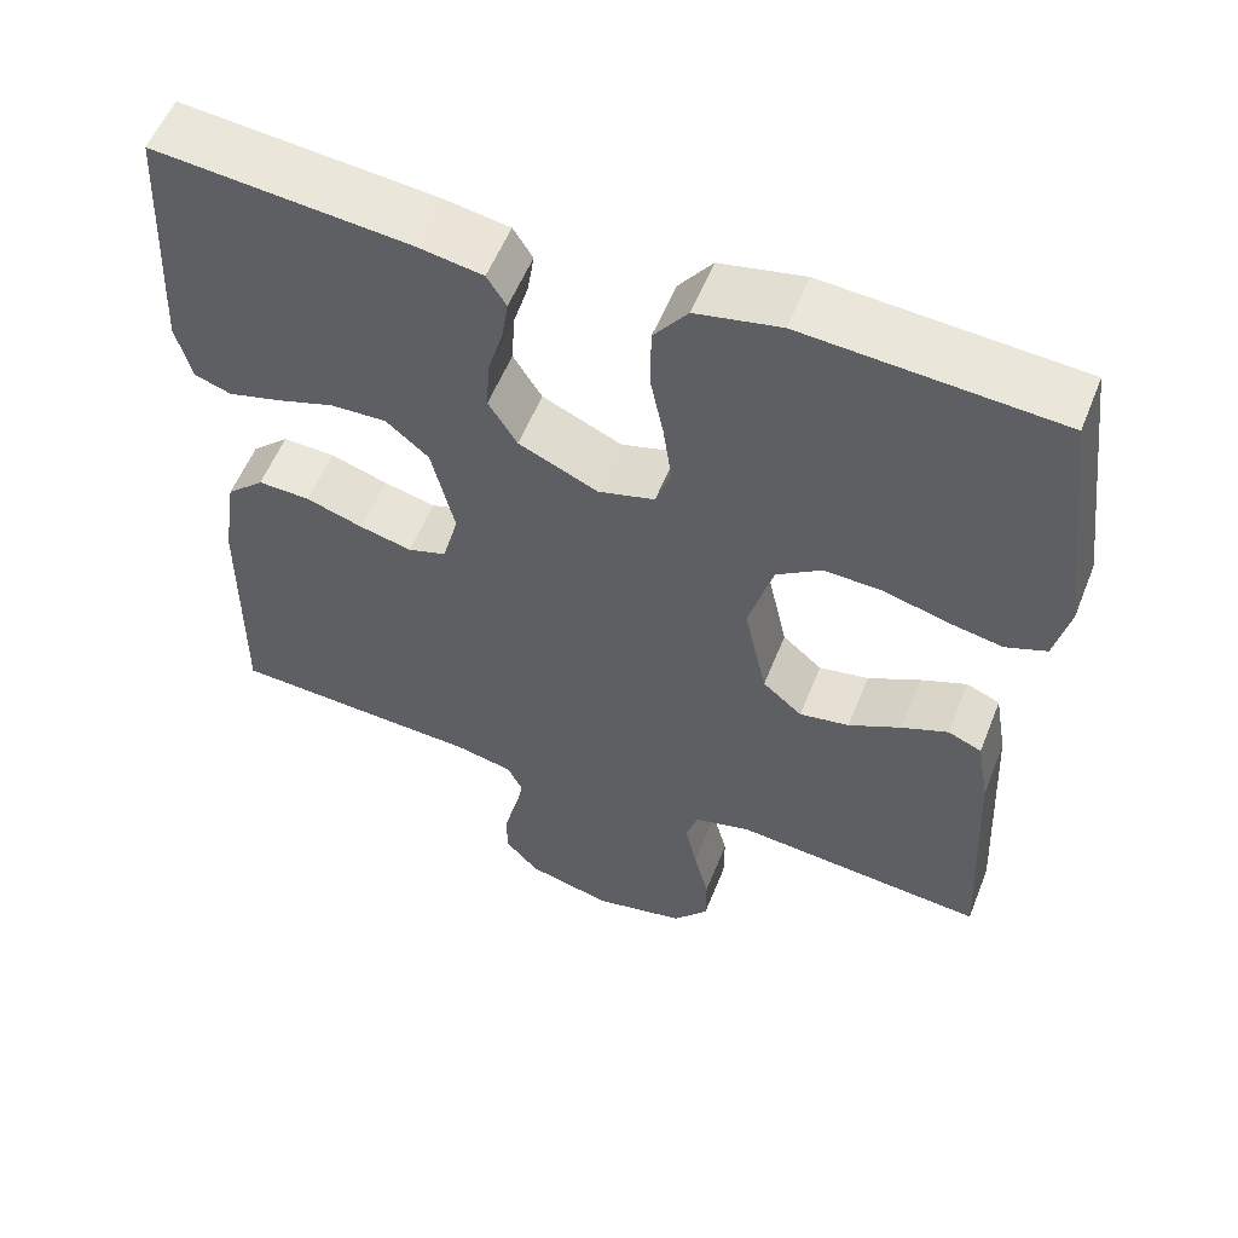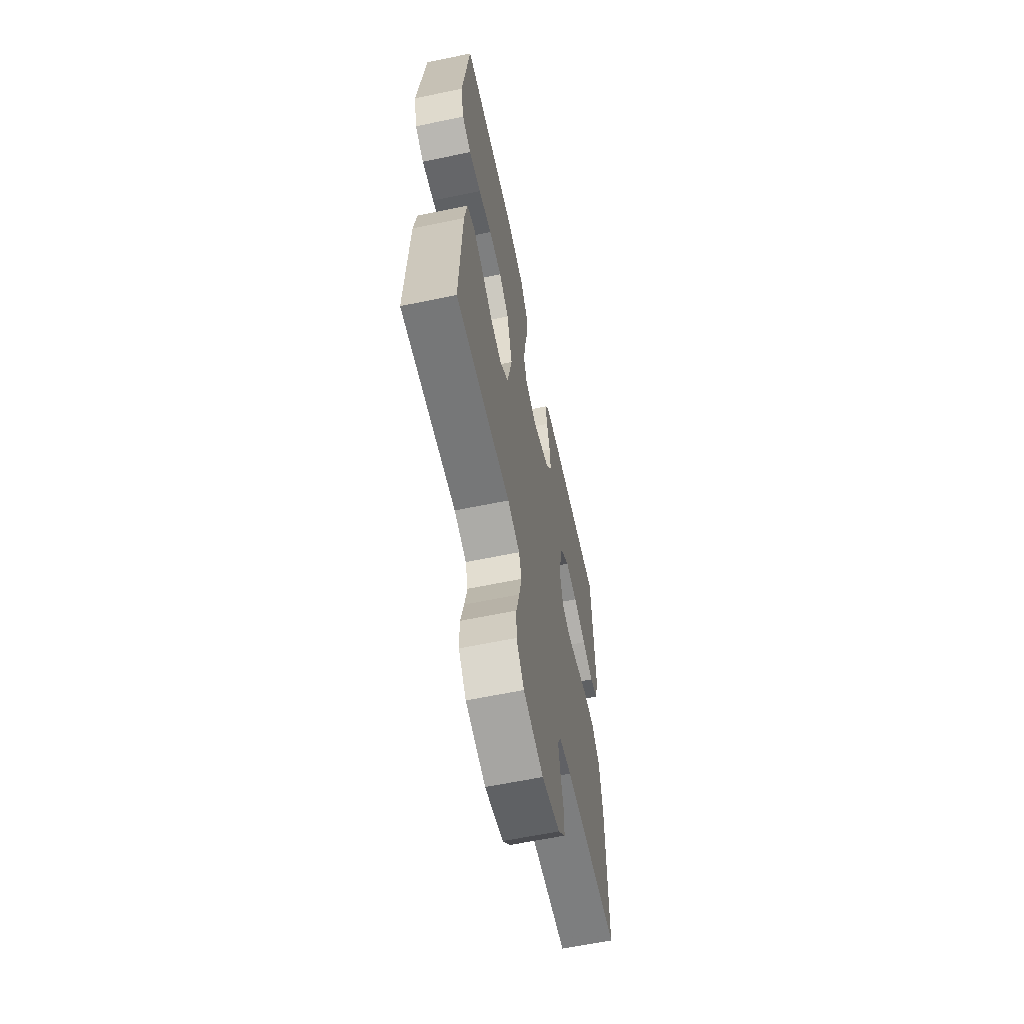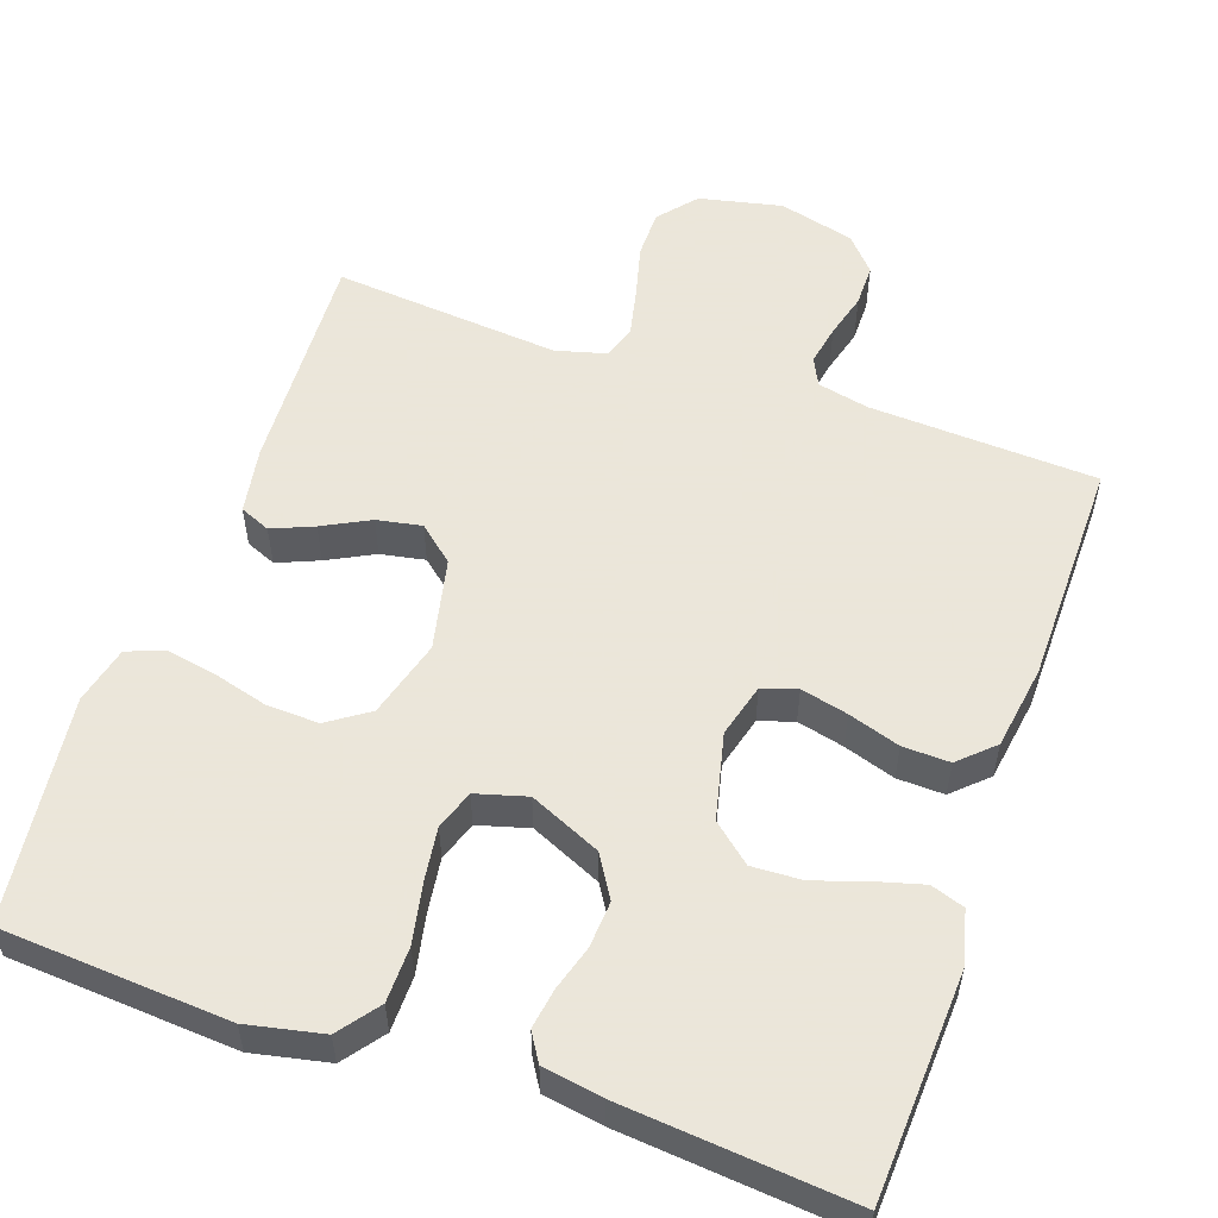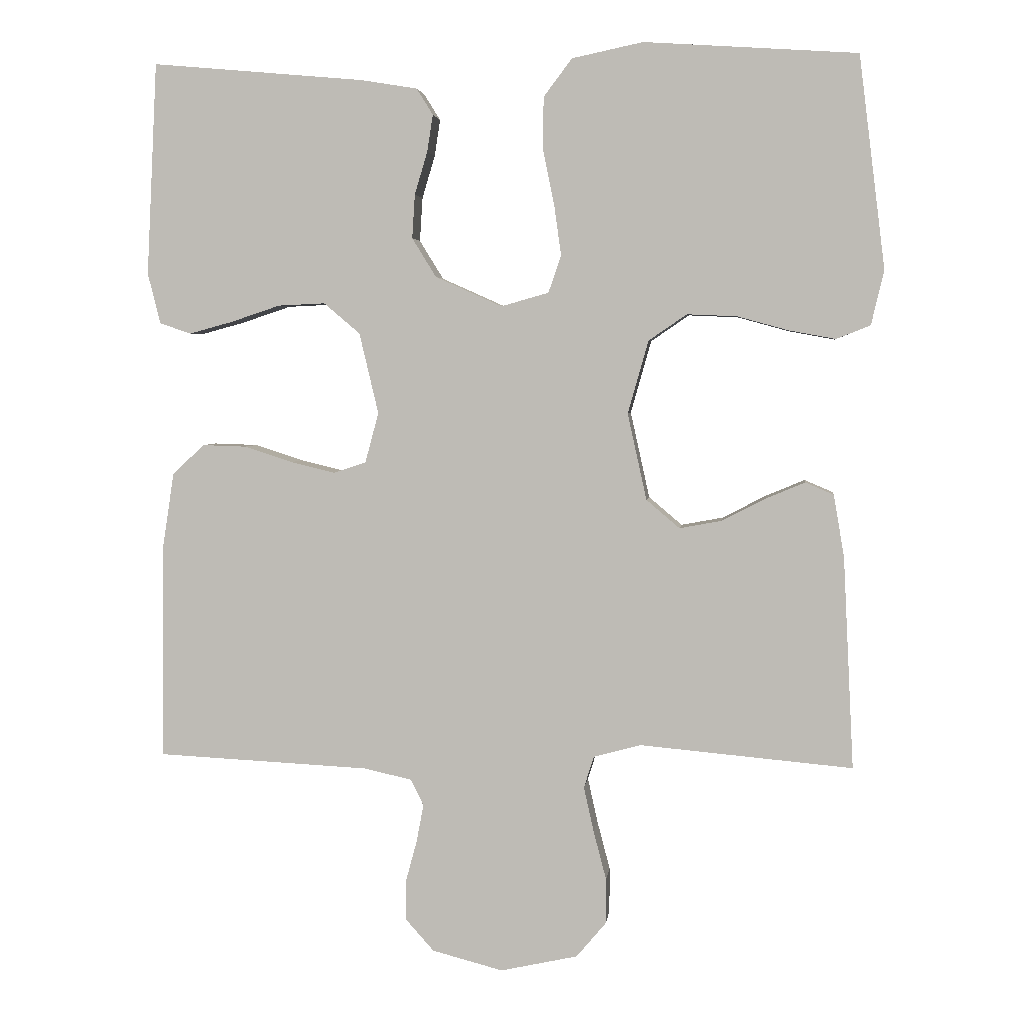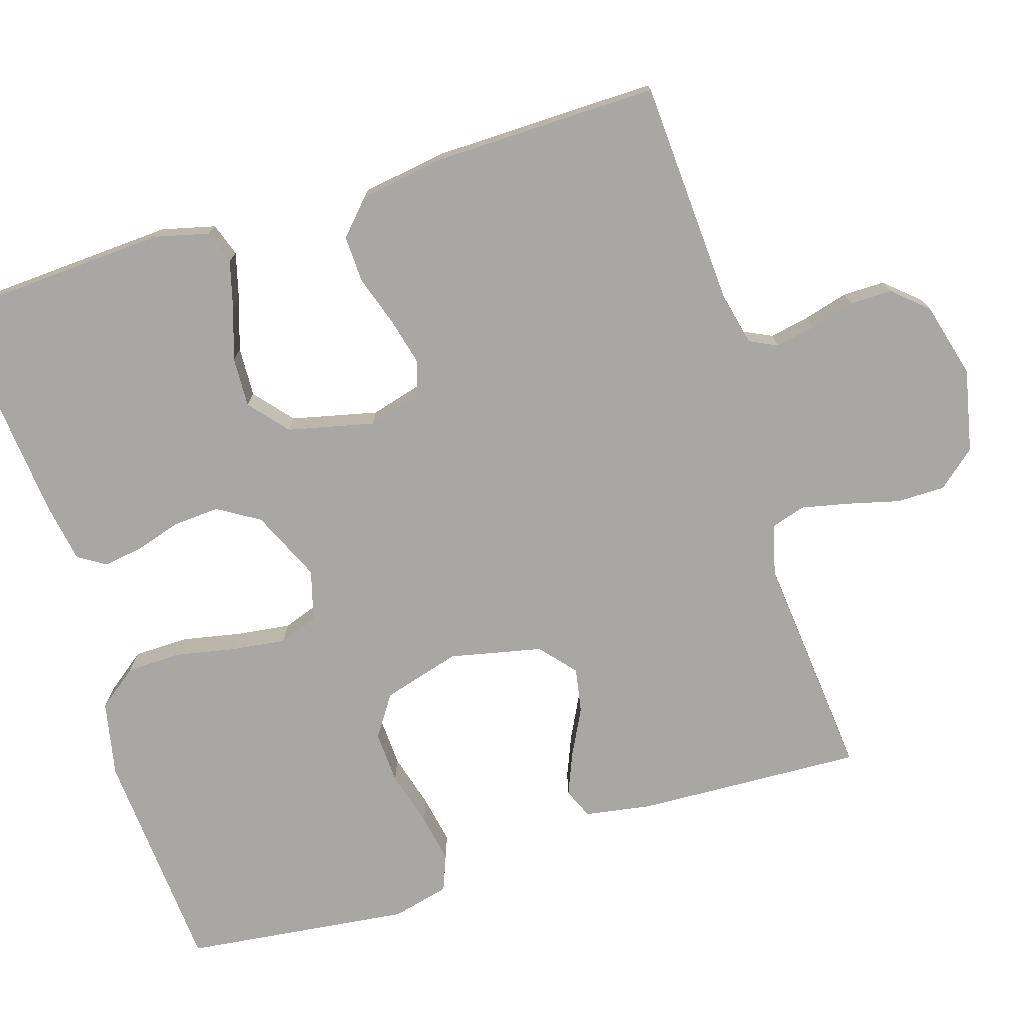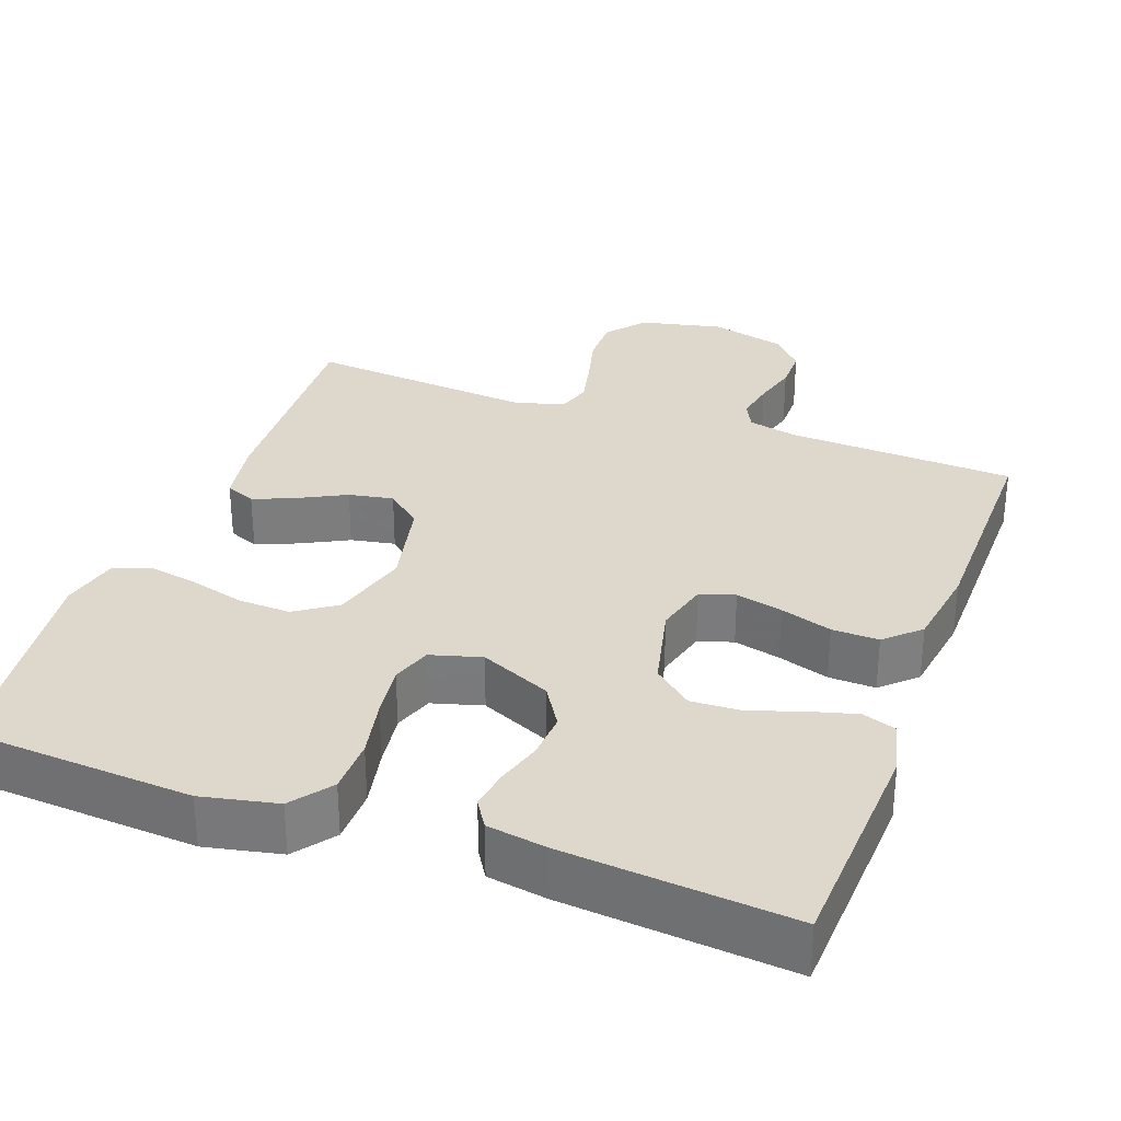
<metadata>
{"format":"obj","ext":"obj","renderer":"f3d","projection":"perspective","resolution":1024,"background":"white","views":[{"elev":56.3,"azim":-158.4,"up":"+Z"},{"elev":-62.0,"azim":-78.1,"up":"+Z"},{"elev":55.0,"azim":19.2,"up":"+Y"},{"elev":3.7,"azim":-173.3,"up":"+Z"},{"elev":-74.8,"azim":107.6,"up":"+Y"},{"elev":31.2,"azim":20.0,"up":"+Y"}]}
</metadata>
<code>
v -0.5 0.07 0.5
v -0.2 0.07 0.52
v -0.1 0.07 0.499
v -0.06 0.07 0.446
v -0.059 0.07 0.373
v -0.075 0.07 0.295
v -0.085 0.07 0.223
v -0.067 0.07 0.171
v 0 0.07 0.152
v 0.094 0.07 0.194
v 0.128 0.07 0.249
v 0.124 0.07 0.311
v 0.106 0.07 0.371
v 0.098 0.07 0.423
v 0.121 0.07 0.46
v 0.2 0.07 0.473
v 0.5 0.07 0.5
v 0.515 0.07 0.2
v 0.497 0.07 0.129
v 0.453 0.07 0.114
v 0.391 0.07 0.131
v 0.322 0.07 0.154
v 0.256 0.07 0.157
v 0.205 0.07 0.114
v 0.178 0.07 0
v 0.197 0.07 -0.071
v 0.243 0.07 -0.086
v 0.305 0.07 -0.071
v 0.373 0.07 -0.049
v 0.435 0.07 -0.047
v 0.48 0.07 -0.089
v 0.497 0.07 -0.2
v 0.5 0.07 -0.5
v 0.2 0.07 -0.515
v 0.132 0.07 -0.53
v 0.114 0.07 -0.567
v 0.124 0.07 -0.62
v 0.14 0.07 -0.679
v 0.14 0.07 -0.735
v 0.1 0.07 -0.78
v 0 0.07 -0.806
v -0.109 0.07 -0.782
v -0.151 0.07 -0.732
v -0.151 0.07 -0.668
v -0.133 0.07 -0.599
v -0.119 0.07 -0.536
v -0.133 0.07 -0.491
v -0.2 0.07 -0.473
v -0.5 0.07 -0.5
v -0.485 0.07 -0.2
v -0.47 0.07 -0.113
v -0.43 0.07 -0.096
v -0.375 0.07 -0.119
v -0.313 0.07 -0.151
v -0.254 0.07 -0.162
v -0.207 0.07 -0.122
v -0.18 0.07 0
v -0.209 0.07 0.103
v -0.263 0.07 0.14
v -0.333 0.07 0.137
v -0.406 0.07 0.117
v -0.471 0.07 0.105
v -0.519 0.07 0.124
v -0.537 0.07 0.2
v -0.5 0 0.5
v -0.2 0 0.52
v -0.1 0 0.499
v -0.06 0 0.446
v -0.059 0 0.373
v -0.075 0 0.295
v -0.085 0 0.223
v -0.067 0 0.171
v 0 0 0.152
v 0.094 0 0.194
v 0.128 0 0.249
v 0.124 0 0.311
v 0.106 0 0.371
v 0.098 0 0.423
v 0.121 0 0.46
v 0.2 0 0.473
v 0.5 0 0.5
v 0.515 0 0.2
v 0.497 0 0.129
v 0.453 0 0.114
v 0.391 0 0.131
v 0.322 0 0.154
v 0.256 0 0.157
v 0.205 0 0.114
v 0.178 0 0
v 0.197 0 -0.071
v 0.243 0 -0.086
v 0.305 0 -0.071
v 0.373 0 -0.049
v 0.435 0 -0.047
v 0.48 0 -0.089
v 0.497 0 -0.2
v 0.5 0 -0.5
v 0.2 0 -0.515
v 0.132 0 -0.53
v 0.114 0 -0.567
v 0.124 0 -0.62
v 0.14 0 -0.679
v 0.14 0 -0.735
v 0.1 0 -0.78
v 0 0 -0.806
v -0.109 0 -0.782
v -0.151 0 -0.732
v -0.151 0 -0.668
v -0.133 0 -0.599
v -0.119 0 -0.536
v -0.133 0 -0.491
v -0.2 0 -0.473
v -0.5 0 -0.5
v -0.485 0 -0.2
v -0.47 0 -0.113
v -0.43 0 -0.096
v -0.375 0 -0.119
v -0.313 0 -0.151
v -0.254 0 -0.162
v -0.207 0 -0.122
v -0.18 0 0
v -0.209 0 0.103
v -0.263 0 0.14
v -0.333 0 0.137
v -0.406 0 0.117
v -0.471 0 0.105
v -0.519 0 0.124
v -0.537 0 0.2
f 60 61 62 63
f 60 63 64 1
f 51 52 53 54
f 49 50 51 54
f 48 49 54 55
f 47 48 55 56
f 42 43 44 45
f 42 45 46
f 41 42 46
f 37 38 39 40
f 36 37 40 41
f 31 32 33 34
f 31 34 35
f 28 29 30 31
f 27 28 31 35
f 26 27 35 36
f 19 20 21 22
f 17 18 19 22
f 17 22 23
f 16 17 23 24
f 12 13 14 15
f 11 12 15 16
f 3 4 5 6
f 3 6 7
f 2 3 7
f 59 60 1 2
f 58 59 2 7
f 57 58 7 8
f 56 57 8 9
f 47 56 9 10
f 46 47 10 11
f 25 26 36 41
f 25 41 46 11
f 11 16 24 25
f 127 126 125 124
f 65 128 127 124
f 118 117 116 115
f 118 115 114 113
f 119 118 113 112
f 120 119 112 111
f 109 108 107 106
f 110 109 106
f 110 106 105
f 104 103 102 101
f 105 104 101 100
f 98 97 96 95
f 99 98 95
f 95 94 93 92
f 99 95 92 91
f 100 99 91 90
f 86 85 84 83
f 86 83 82 81
f 87 86 81
f 88 87 81 80
f 79 78 77 76
f 80 79 76 75
f 70 69 68 67
f 71 70 67
f 71 67 66
f 66 65 124 123
f 71 66 123 122
f 72 71 122 121
f 73 72 121 120
f 74 73 120 111
f 75 74 111 110
f 105 100 90 89
f 75 110 105 89
f 89 88 80 75
f 1 65 66 2
f 2 66 67 3
f 3 67 68 4
f 4 68 69 5
f 5 69 70 6
f 6 70 71 7
f 7 71 72 8
f 8 72 73 9
f 9 73 74 10
f 10 74 75 11
f 11 75 76 12
f 12 76 77 13
f 13 77 78 14
f 14 78 79 15
f 15 79 80 16
f 16 80 81 17
f 17 81 82 18
f 18 82 83 19
f 19 83 84 20
f 20 84 85 21
f 21 85 86 22
f 22 86 87 23
f 23 87 88 24
f 24 88 89 25
f 25 89 90 26
f 26 90 91 27
f 27 91 92 28
f 28 92 93 29
f 29 93 94 30
f 30 94 95 31
f 31 95 96 32
f 32 96 97 33
f 33 97 98 34
f 34 98 99 35
f 35 99 100 36
f 36 100 101 37
f 37 101 102 38
f 38 102 103 39
f 39 103 104 40
f 40 104 105 41
f 41 105 106 42
f 42 106 107 43
f 43 107 108 44
f 44 108 109 45
f 45 109 110 46
f 46 110 111 47
f 47 111 112 48
f 48 112 113 49
f 49 113 114 50
f 50 114 115 51
f 51 115 116 52
f 52 116 117 53
f 53 117 118 54
f 54 118 119 55
f 55 119 120 56
f 56 120 121 57
f 57 121 122 58
f 58 122 123 59
f 59 123 124 60
f 60 124 125 61
f 61 125 126 62
f 62 126 127 63
f 63 127 128 64
f 64 128 65 1

</code>
